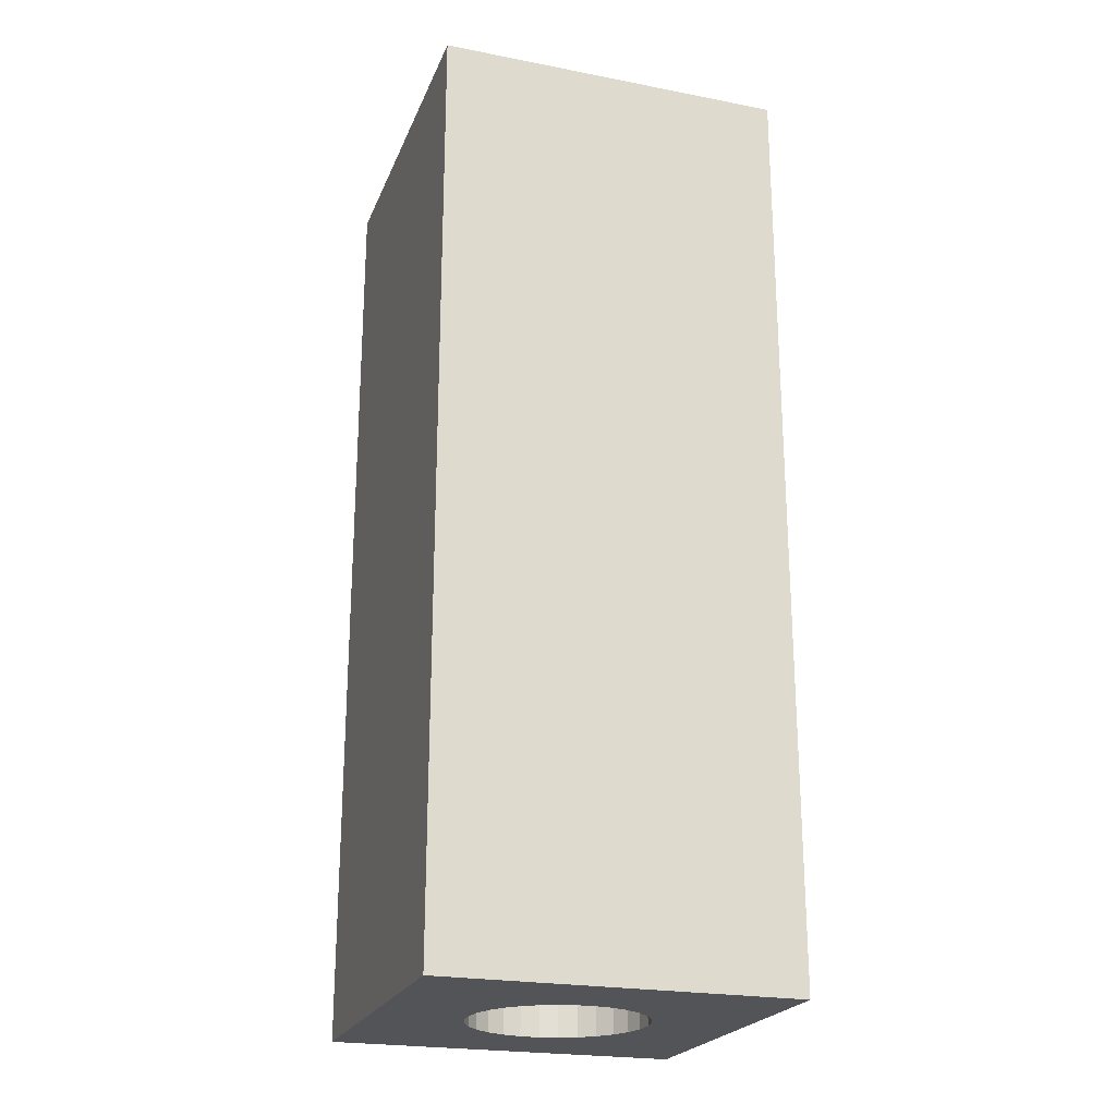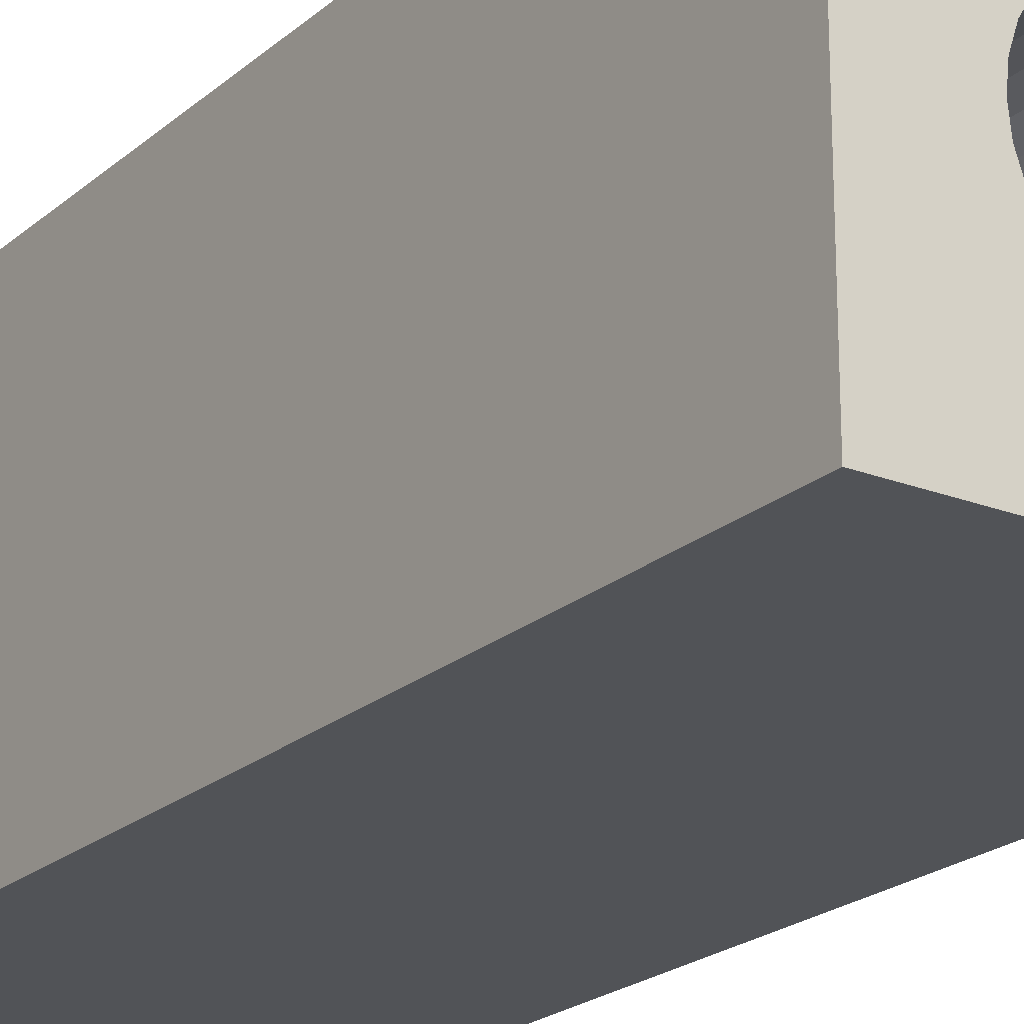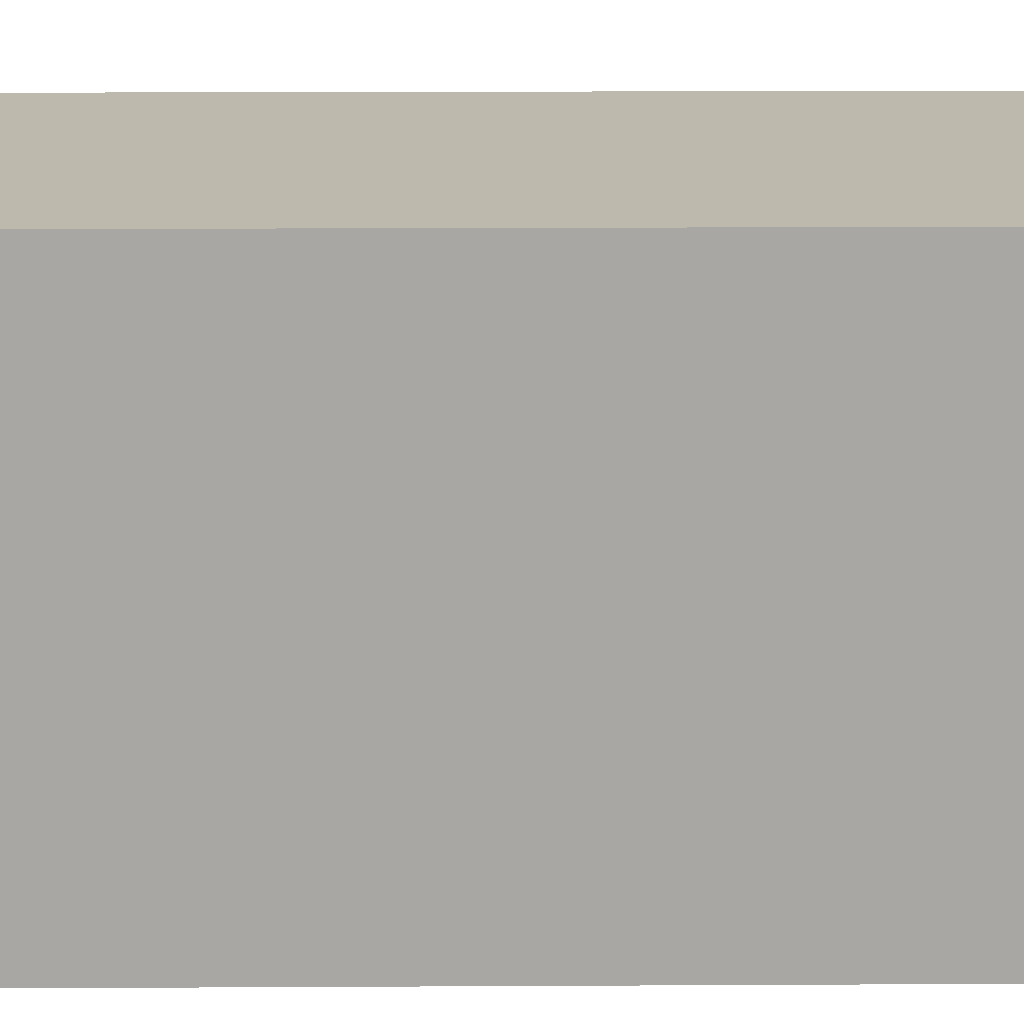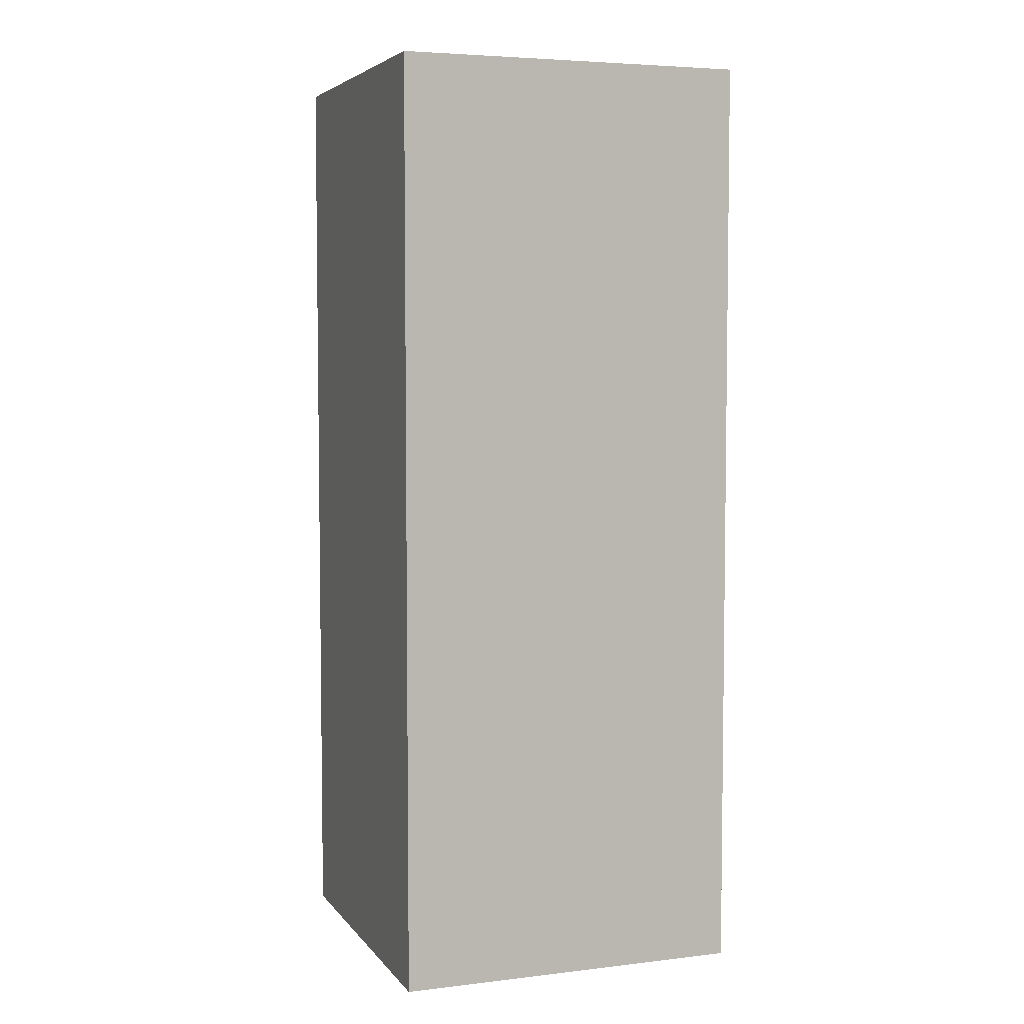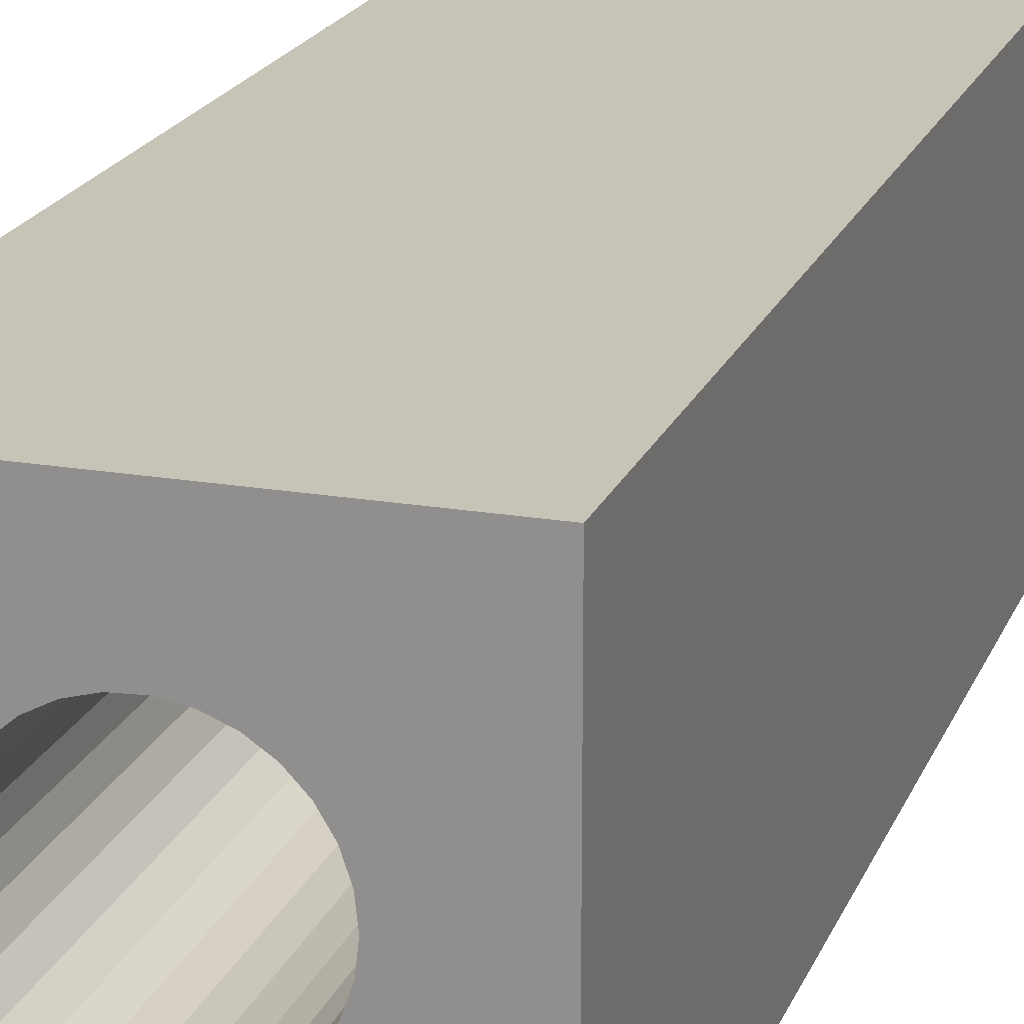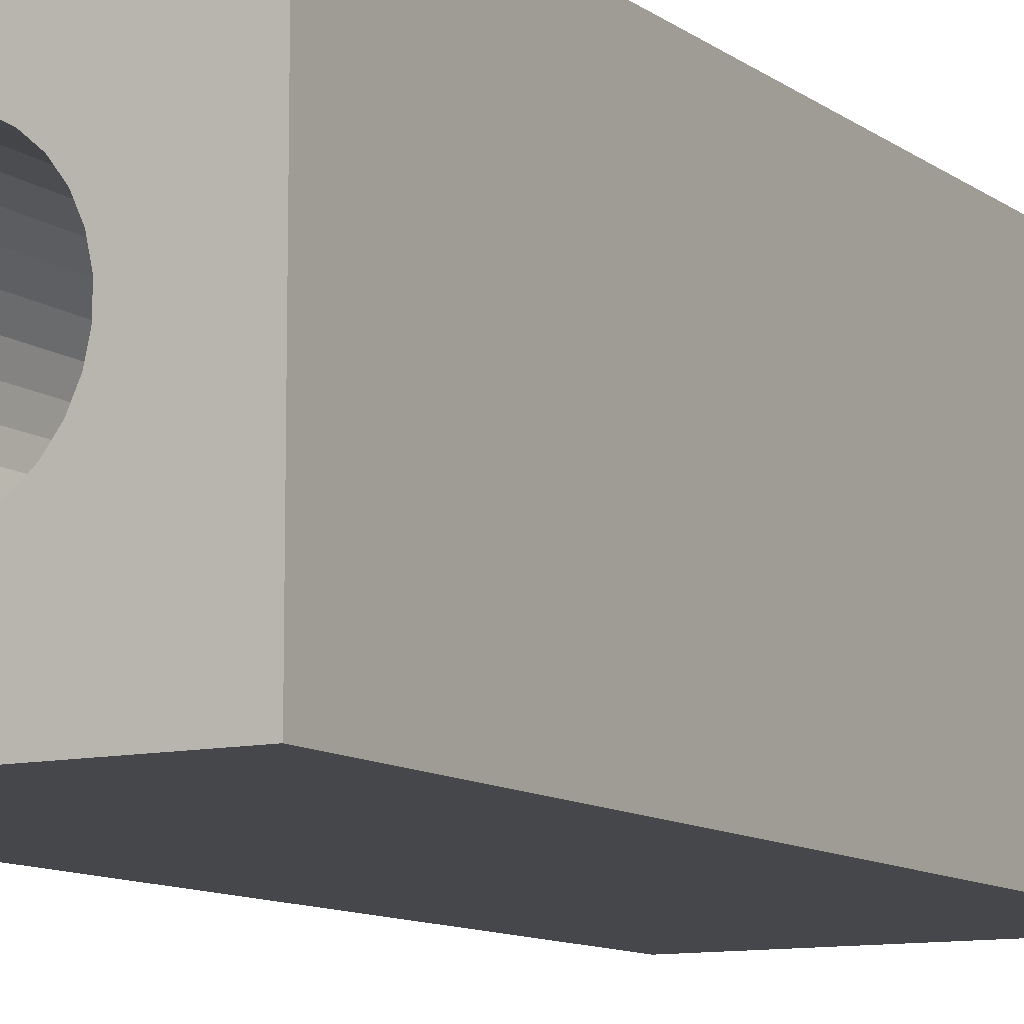
<metadata>
{"format":"obj","ext":"obj","renderer":"f3d","projection":"perspective","resolution":1024,"background":"white","views":[{"elev":-22.8,"azim":71.7,"up":"+Z"},{"elev":-21.7,"azim":145.6,"up":"+Y"},{"elev":15.3,"azim":-90.7,"up":"+Y"},{"elev":5.1,"azim":-20.1,"up":"+Z"},{"elev":19.8,"azim":17.6,"up":"+Y"},{"elev":-10.4,"azim":-149.9,"up":"+Y"}]}
</metadata>
<code>
o Body
v -7.5 7.5 0
v -7.5 7.5 40
v 7.5 7.5 40
v 7.5 7.5 0
v 7.5 -7.5 40
v 7.5 -7.5 0
v -7.5 -7.5 40
v -7.5 -7.5 0
v 3.662 0.8061 0
v 3.75 0 0
v 3.75 0 40
v 3.662 0.8061 40
v 3.403 1.575 0
v 3.403 1.575 40
v 2.985 2.269 0
v 2.985 2.269 40
v 2.428 2.858 40
v 2.428 2.858 0
v 1.757 3.313 0
v 1.757 3.313 40
v 1.003 3.613 0
v 1.003 3.613 40
v 0.203 3.744 0
v 0.203 3.744 40
v -0.6067 3.701 0
v -0.6067 3.701 40
v -1.388 3.484 40
v -1.388 3.484 0
v -2.104 3.104 0
v -2.104 3.104 40
v -2.722 2.579 40
v -2.722 2.579 0
v -3.213 1.933 0
v -3.213 1.933 40
v -3.554 1.197 40
v -3.554 1.197 0
v -3.728 0.4054 0
v -3.728 0.4054 40
v -3.728 -0.4054 0
v -3.728 -0.4054 40
v -3.554 -1.197 40
v -3.554 -1.197 0
v -3.213 -1.933 0
v -3.213 -1.933 40
v -2.722 -2.579 0
v -2.722 -2.579 40
v -2.104 -3.104 0
v -2.104 -3.104 40
v -1.388 -3.484 0
v -1.388 -3.484 40
v -0.6067 -3.701 0
v -0.6067 -3.701 40
v 0.203 -3.744 40
v 0.203 -3.744 0
v 1.003 -3.613 0
v 1.003 -3.613 40
v 1.757 -3.313 0
v 1.757 -3.313 40
v 2.428 -2.858 0
v 2.428 -2.858 40
v 2.985 -2.269 0
v 2.985 -2.269 40
v 3.403 -1.575 0
v 3.403 -1.575 40
v 3.662 -0.8061 40
v 3.662 -0.8061 0
f 1 2 3
f 4 1 3
f 4 3 5
f 6 4 5
f 6 5 7
f 8 6 7
f 8 7 2
f 1 8 2
f 9 10 11
f 9 11 12
f 13 12 14
f 13 9 12
f 15 14 16
f 15 16 17
f 15 13 14
f 18 15 17
f 19 17 20
f 19 18 17
f 21 20 22
f 21 19 20
f 23 22 24
f 23 21 22
f 25 24 26
f 25 26 27
f 25 23 24
f 28 25 27
f 29 27 30
f 29 30 31
f 29 28 27
f 32 29 31
f 33 31 34
f 33 32 31
f 33 34 35
f 36 33 35
f 37 35 38
f 37 36 35
f 39 38 40
f 39 40 41
f 39 37 38
f 42 39 41
f 43 41 44
f 43 42 41
f 45 44 46
f 45 43 44
f 47 46 48
f 47 45 46
f 49 48 50
f 49 47 48
f 51 50 52
f 51 52 53
f 51 49 50
f 54 51 53
f 55 53 56
f 55 54 53
f 57 56 58
f 57 55 56
f 59 58 60
f 59 57 58
f 61 60 62
f 61 59 60
f 63 62 64
f 63 64 65
f 63 61 62
f 66 65 11
f 66 63 65
f 10 66 11
f 45 47 8
f 8 43 45
f 47 49 8
f 8 42 43
f 49 51 8
f 8 39 42
f 51 54 8
f 8 37 39
f 33 1 32
f 36 1 33
f 37 1 36
f 8 1 37
f 55 6 54
f 57 6 55
f 59 6 57
f 54 6 8
f 59 61 6
f 1 29 32
f 61 63 6
f 1 28 29
f 63 66 6
f 1 25 28
f 66 10 6
f 1 23 25
f 9 4 10
f 13 4 9
f 15 4 13
f 18 4 15
f 19 4 18
f 21 4 19
f 23 4 21
f 10 4 6
f 1 4 23
f 48 46 7
f 44 7 46
f 50 48 7
f 41 7 44
f 52 50 7
f 40 7 41
f 53 52 7
f 38 7 40
f 2 34 31
f 2 35 34
f 2 38 35
f 2 7 38
f 5 56 53
f 5 58 56
f 5 60 58
f 5 53 7
f 62 60 5
f 30 2 31
f 64 62 5
f 27 2 30
f 65 64 5
f 26 2 27
f 11 65 5
f 24 2 26
f 3 12 11
f 3 14 12
f 3 16 14
f 3 17 16
f 3 20 17
f 3 22 20
f 3 24 22
f 3 11 5
f 3 2 24

</code>
